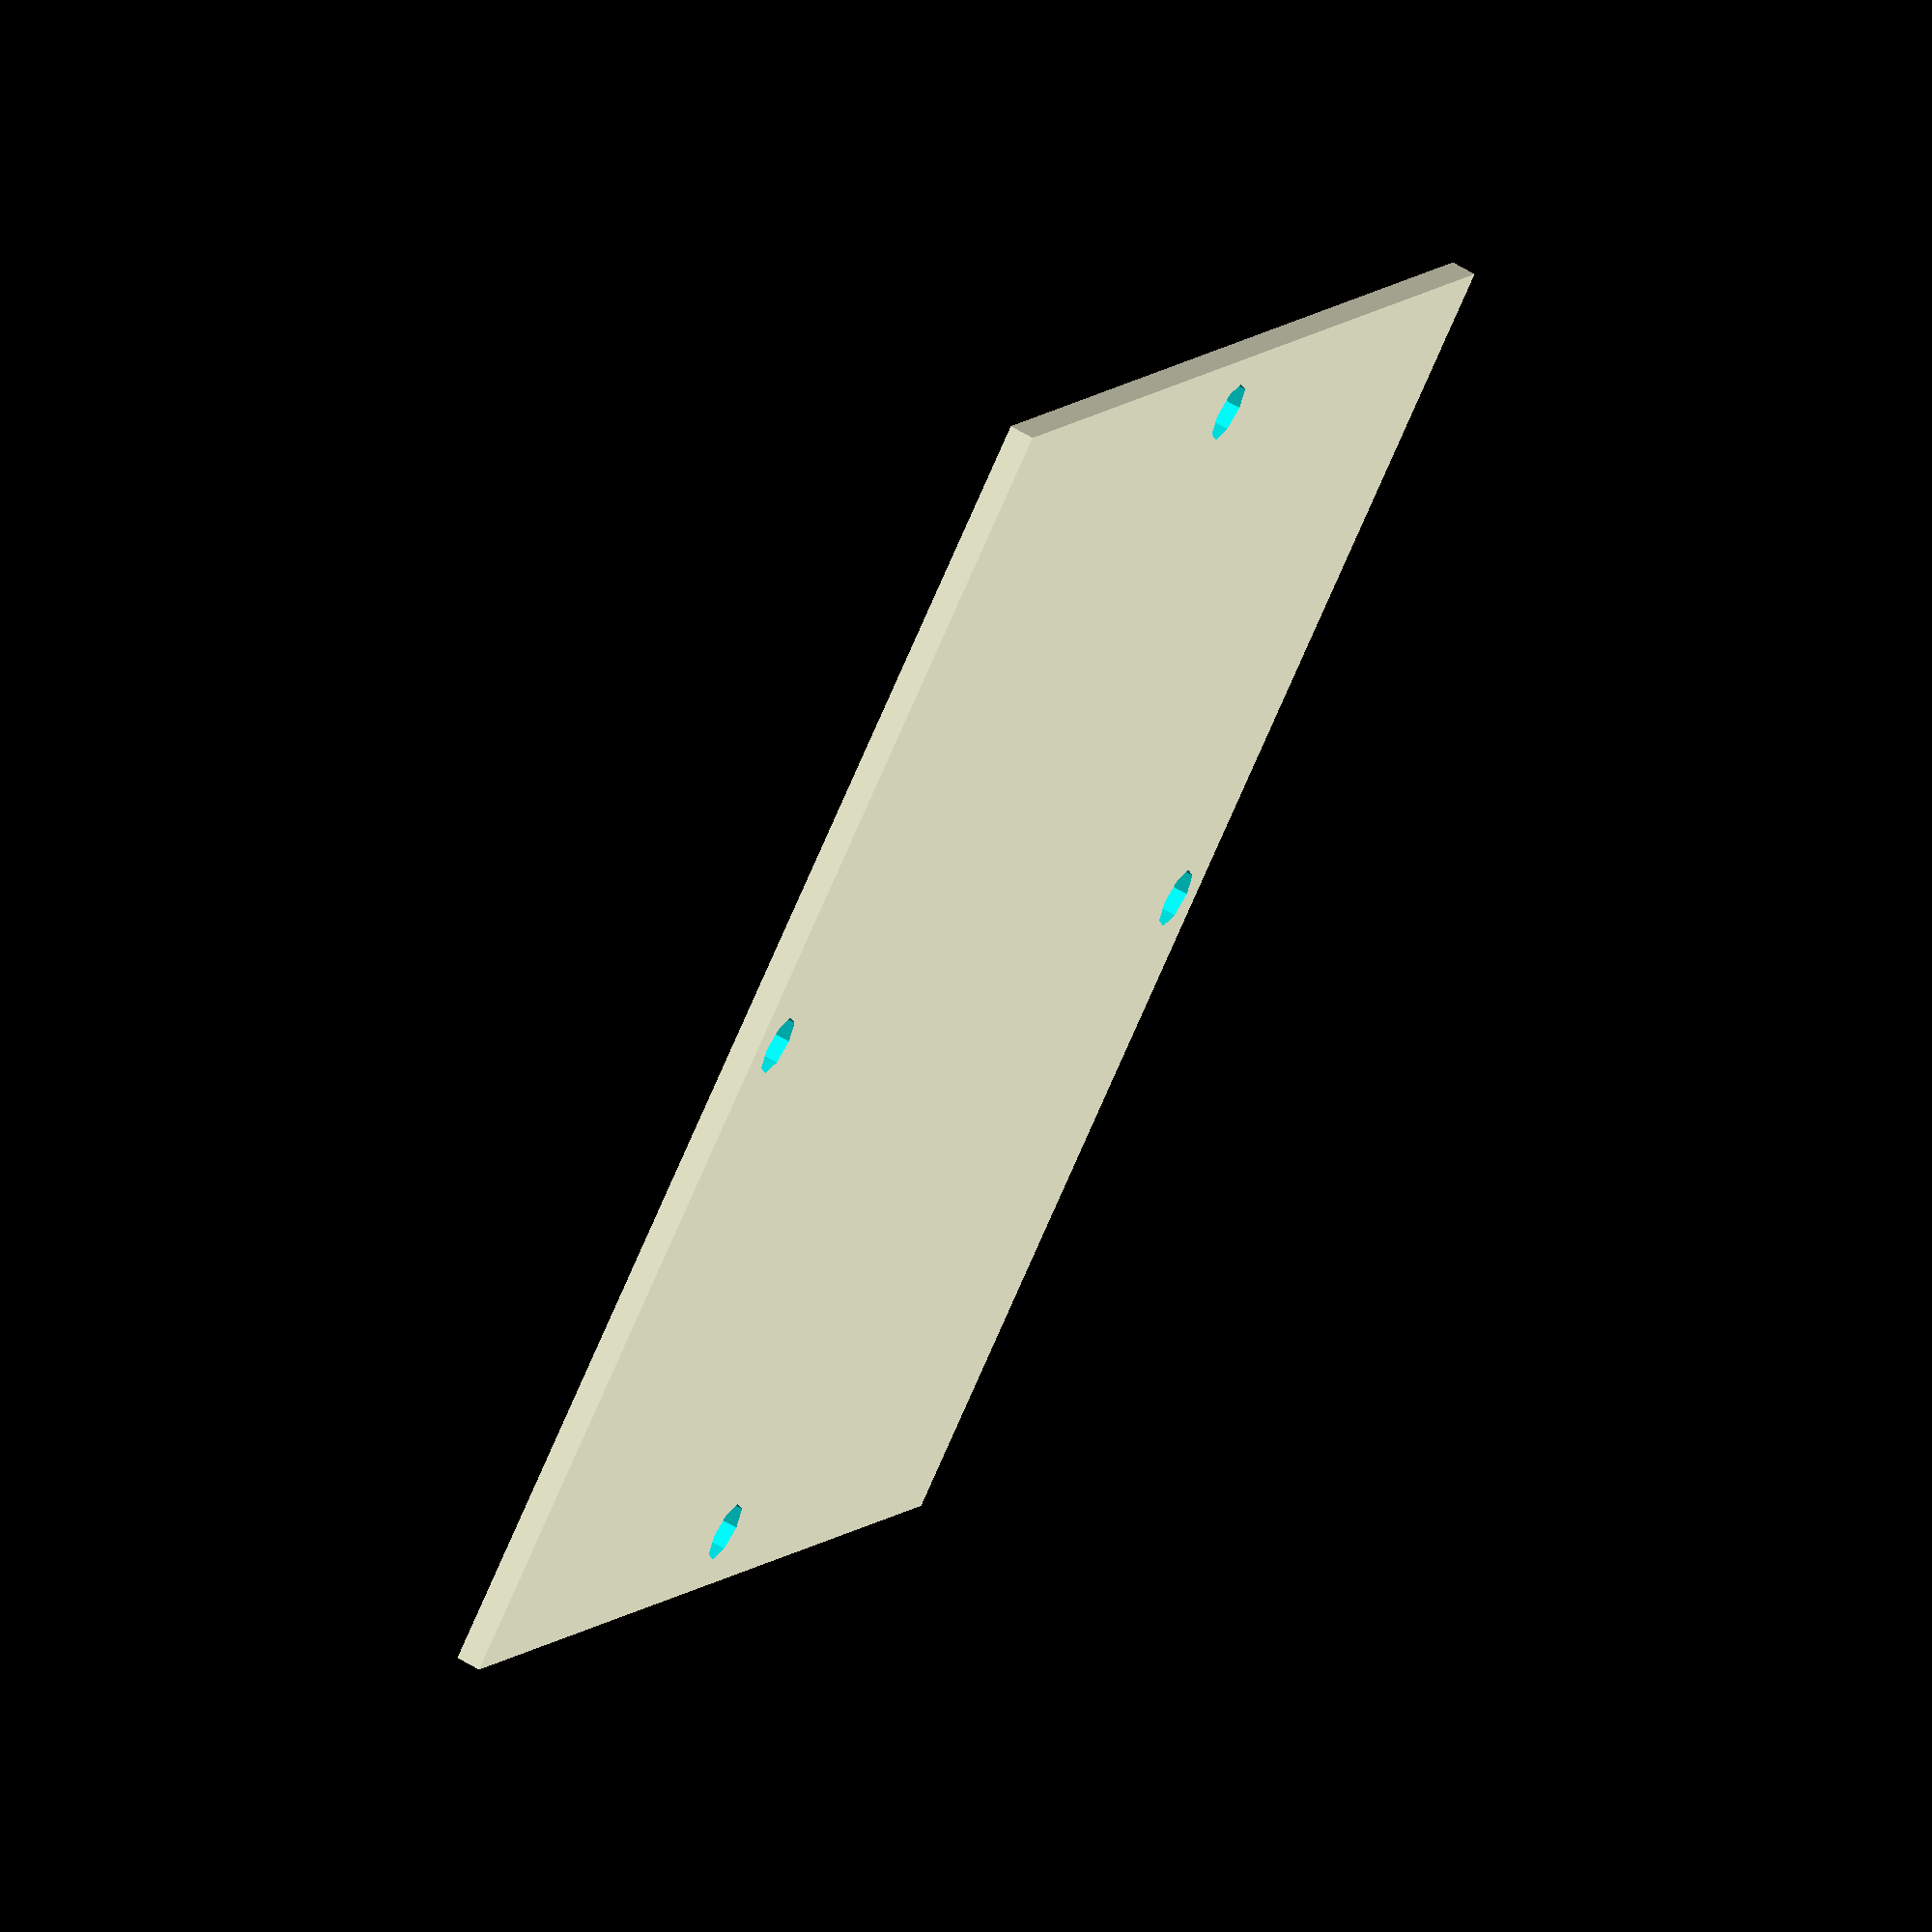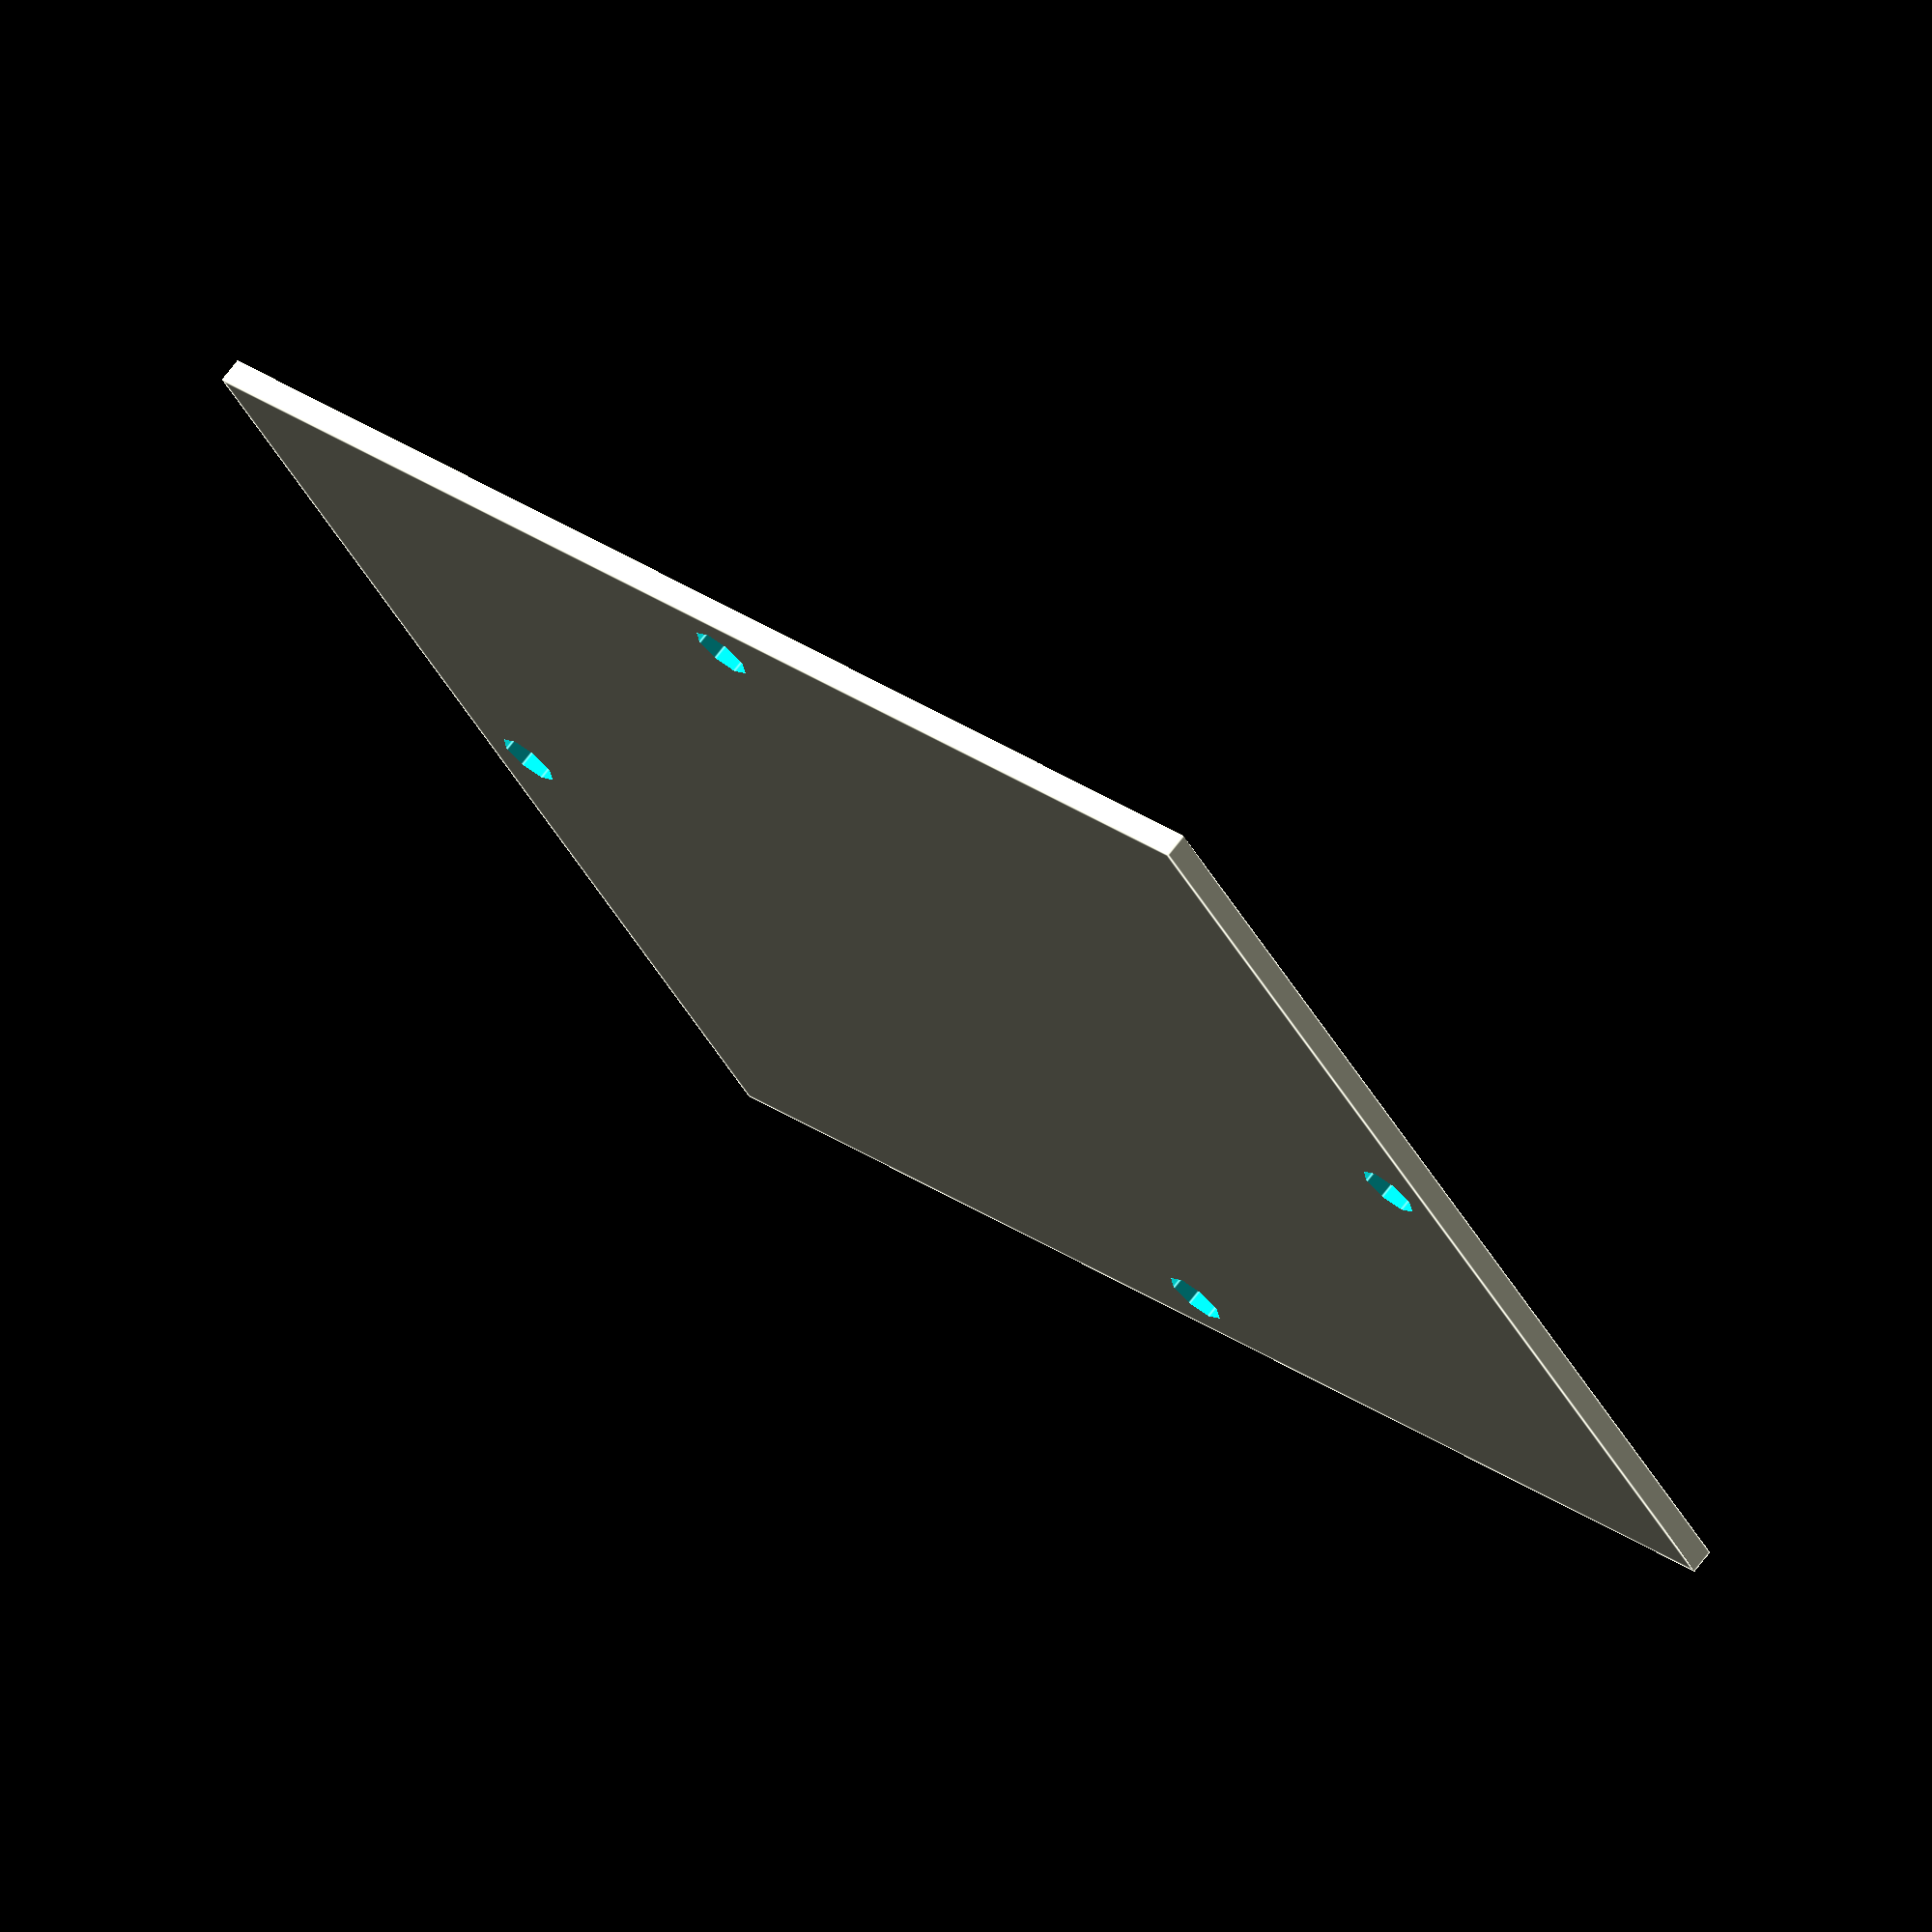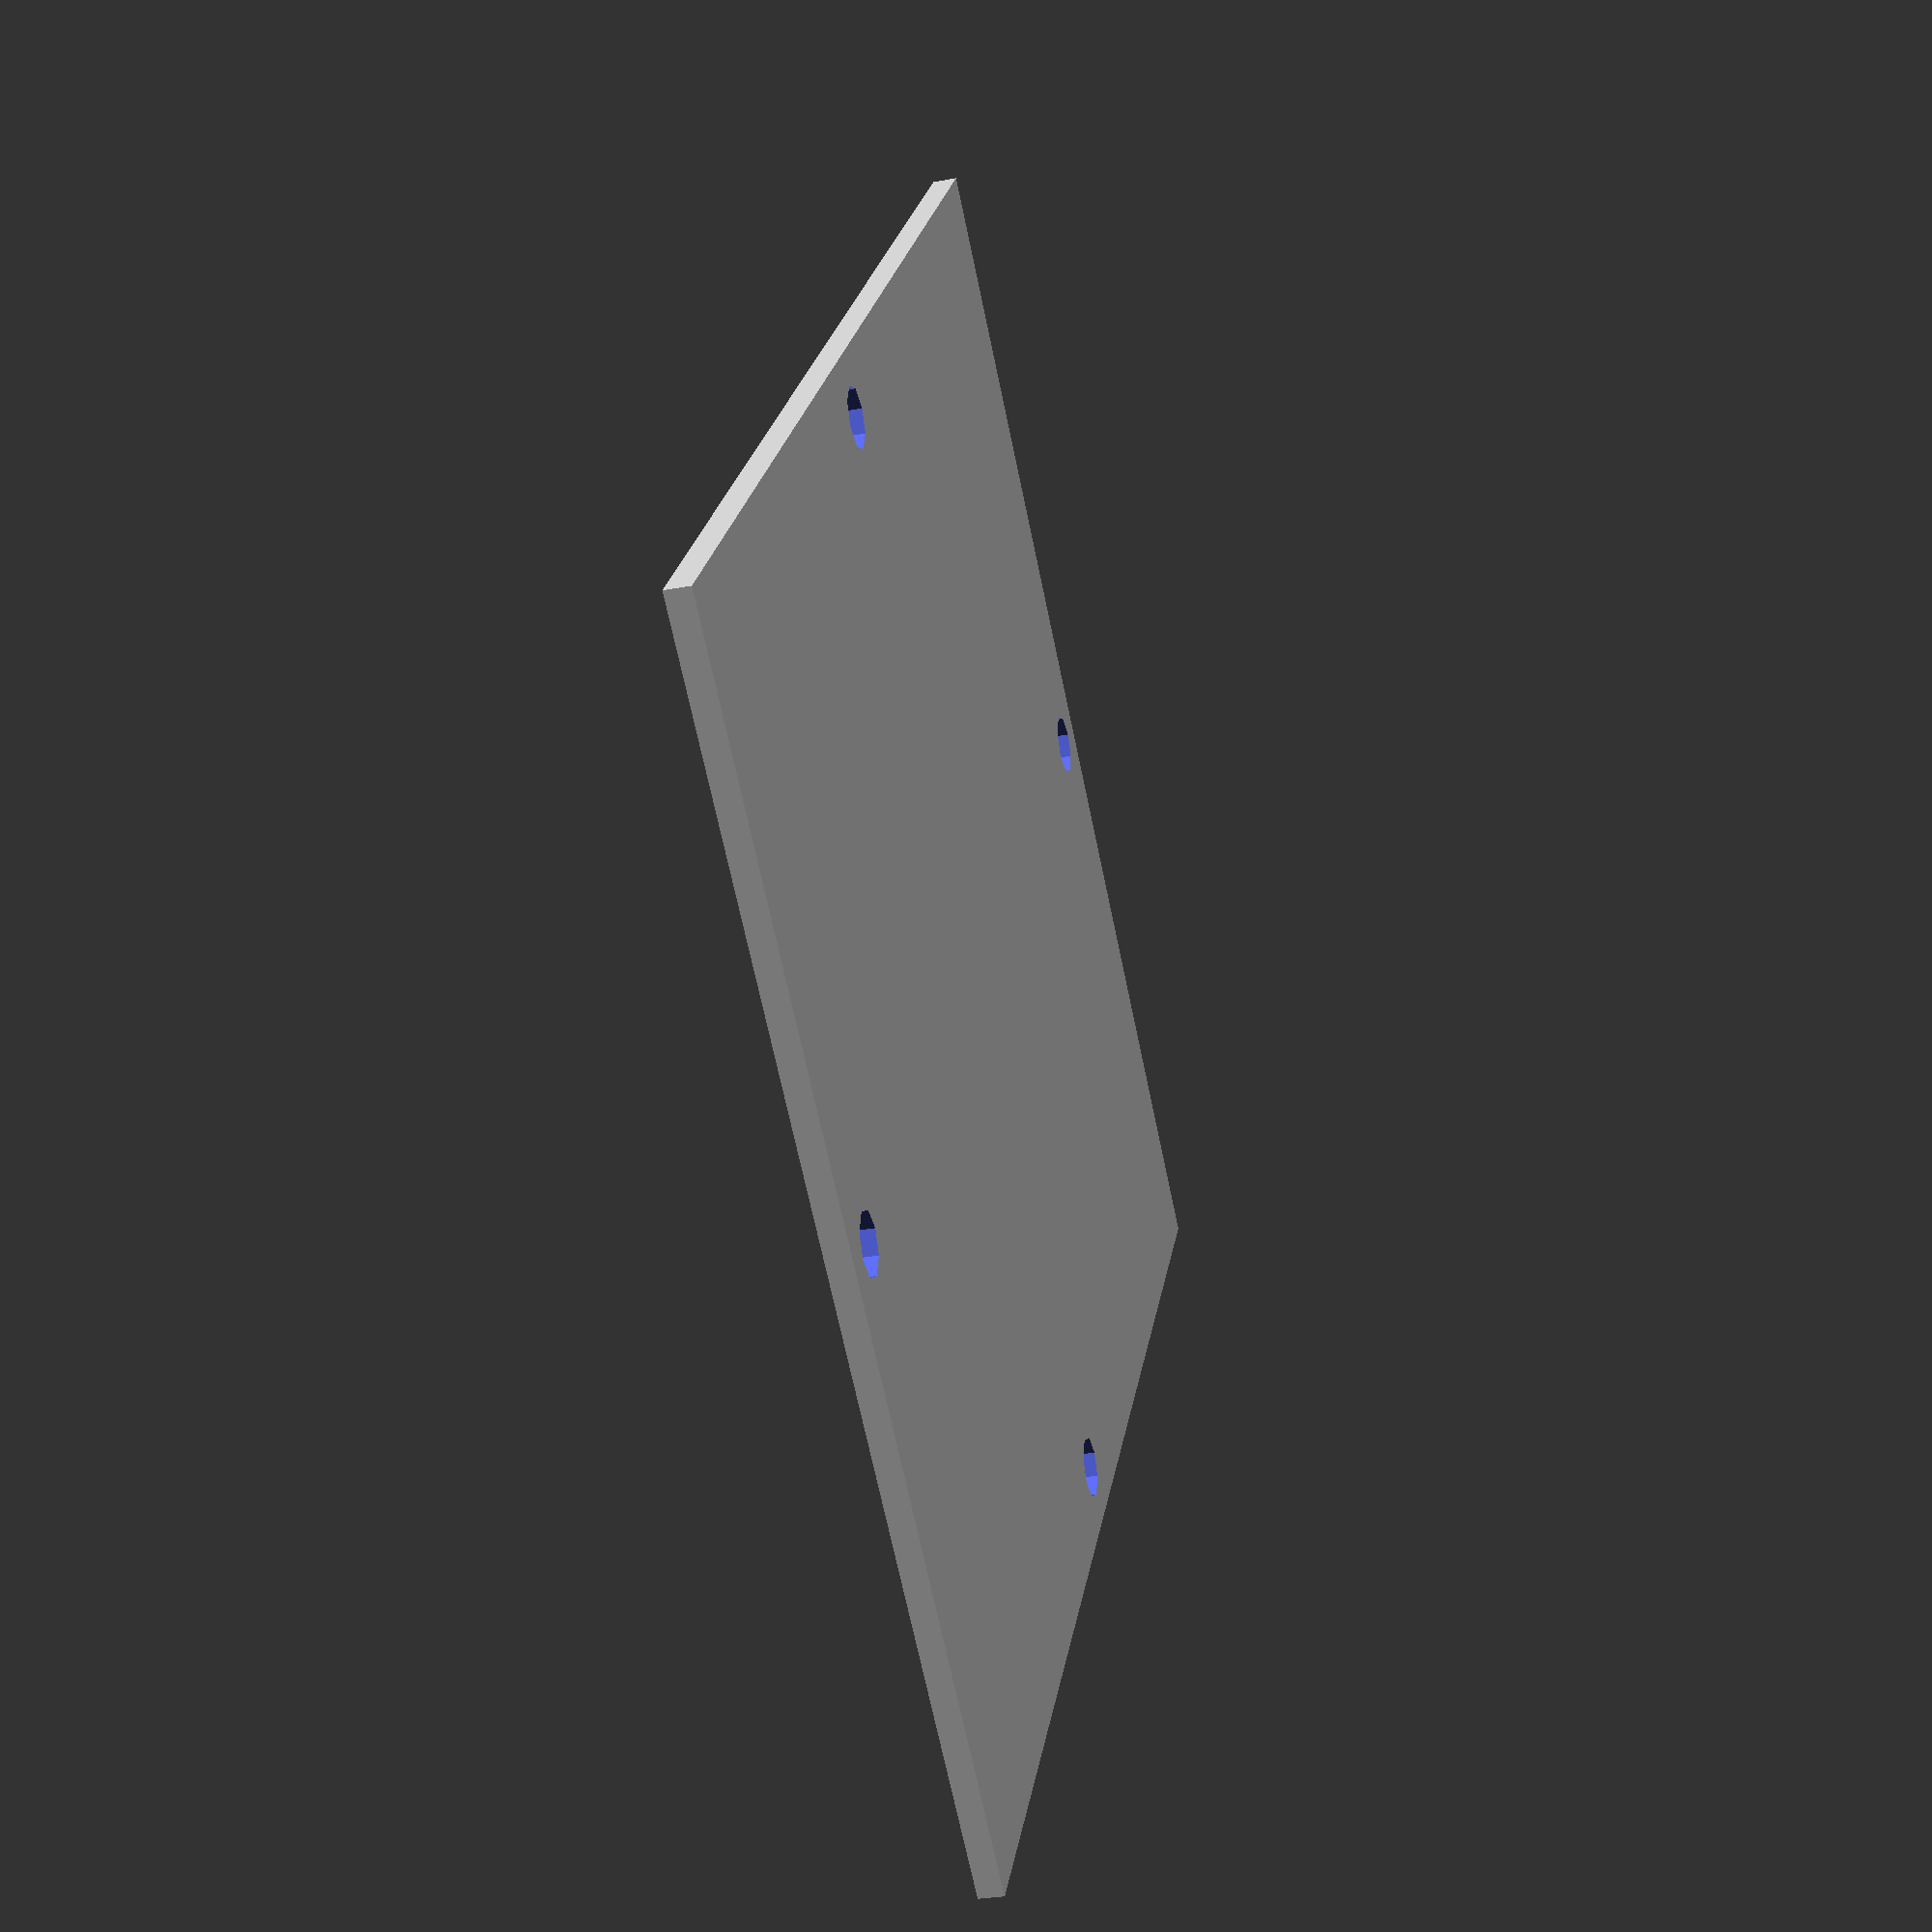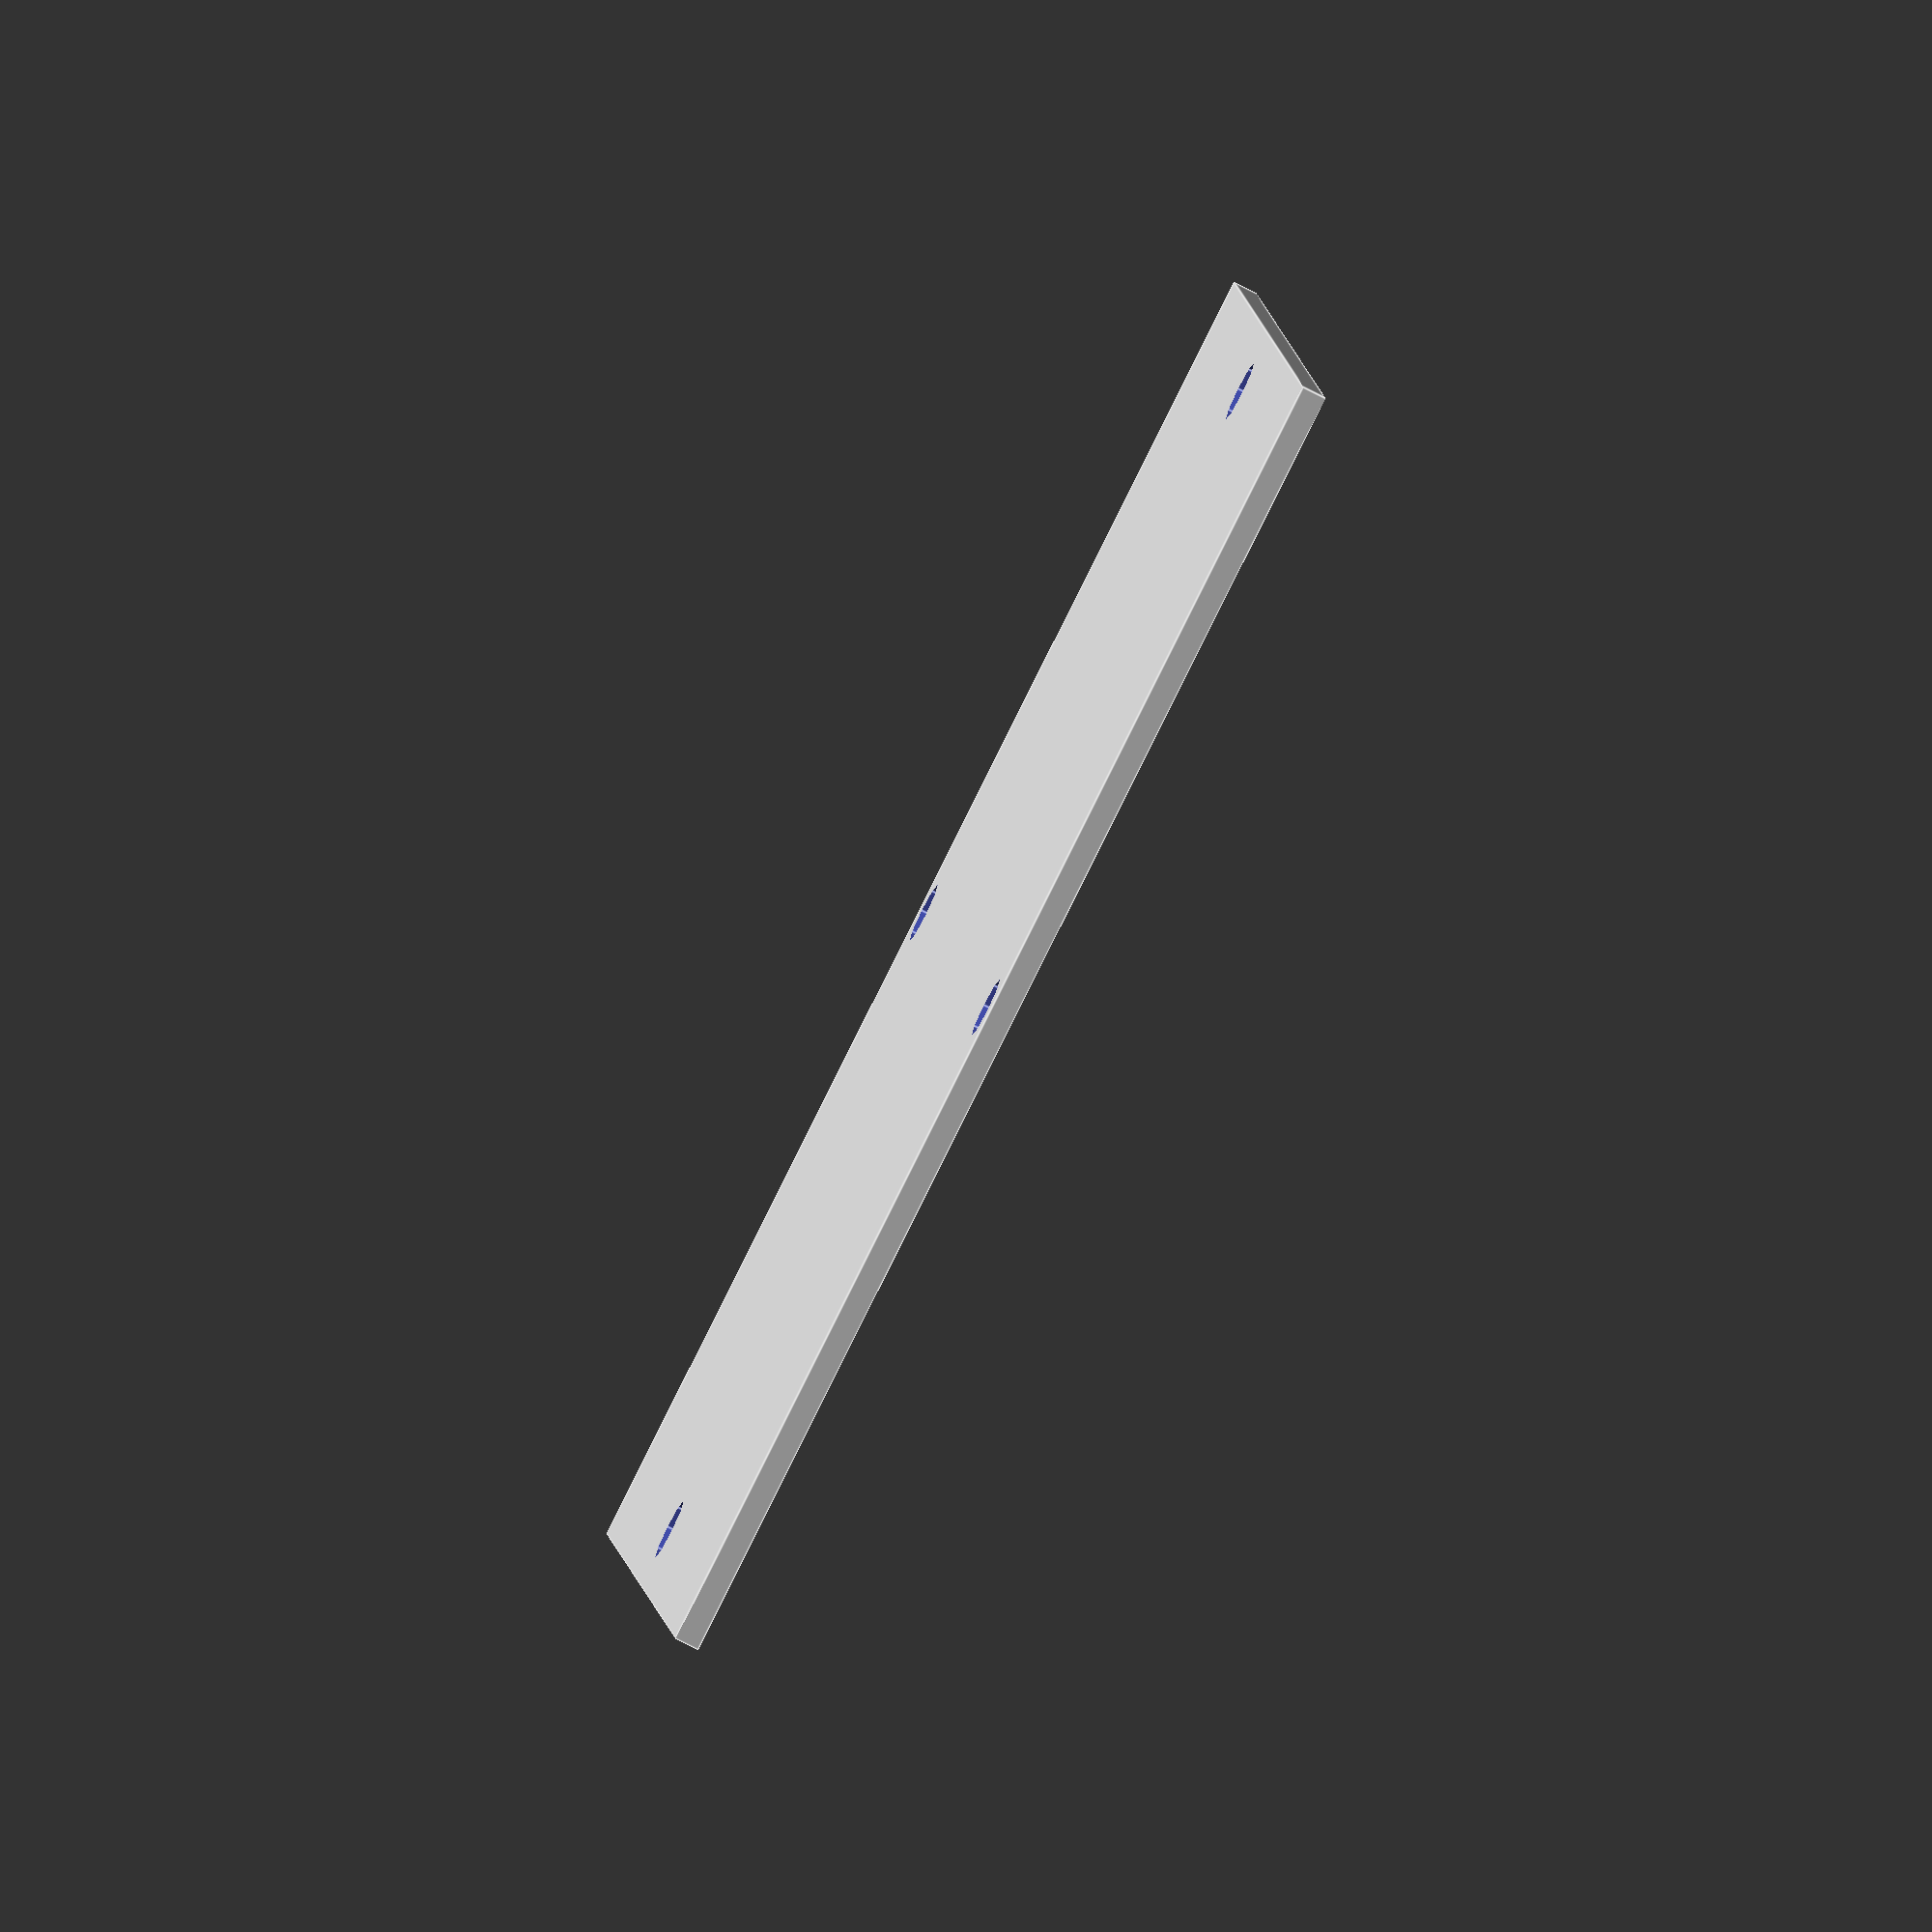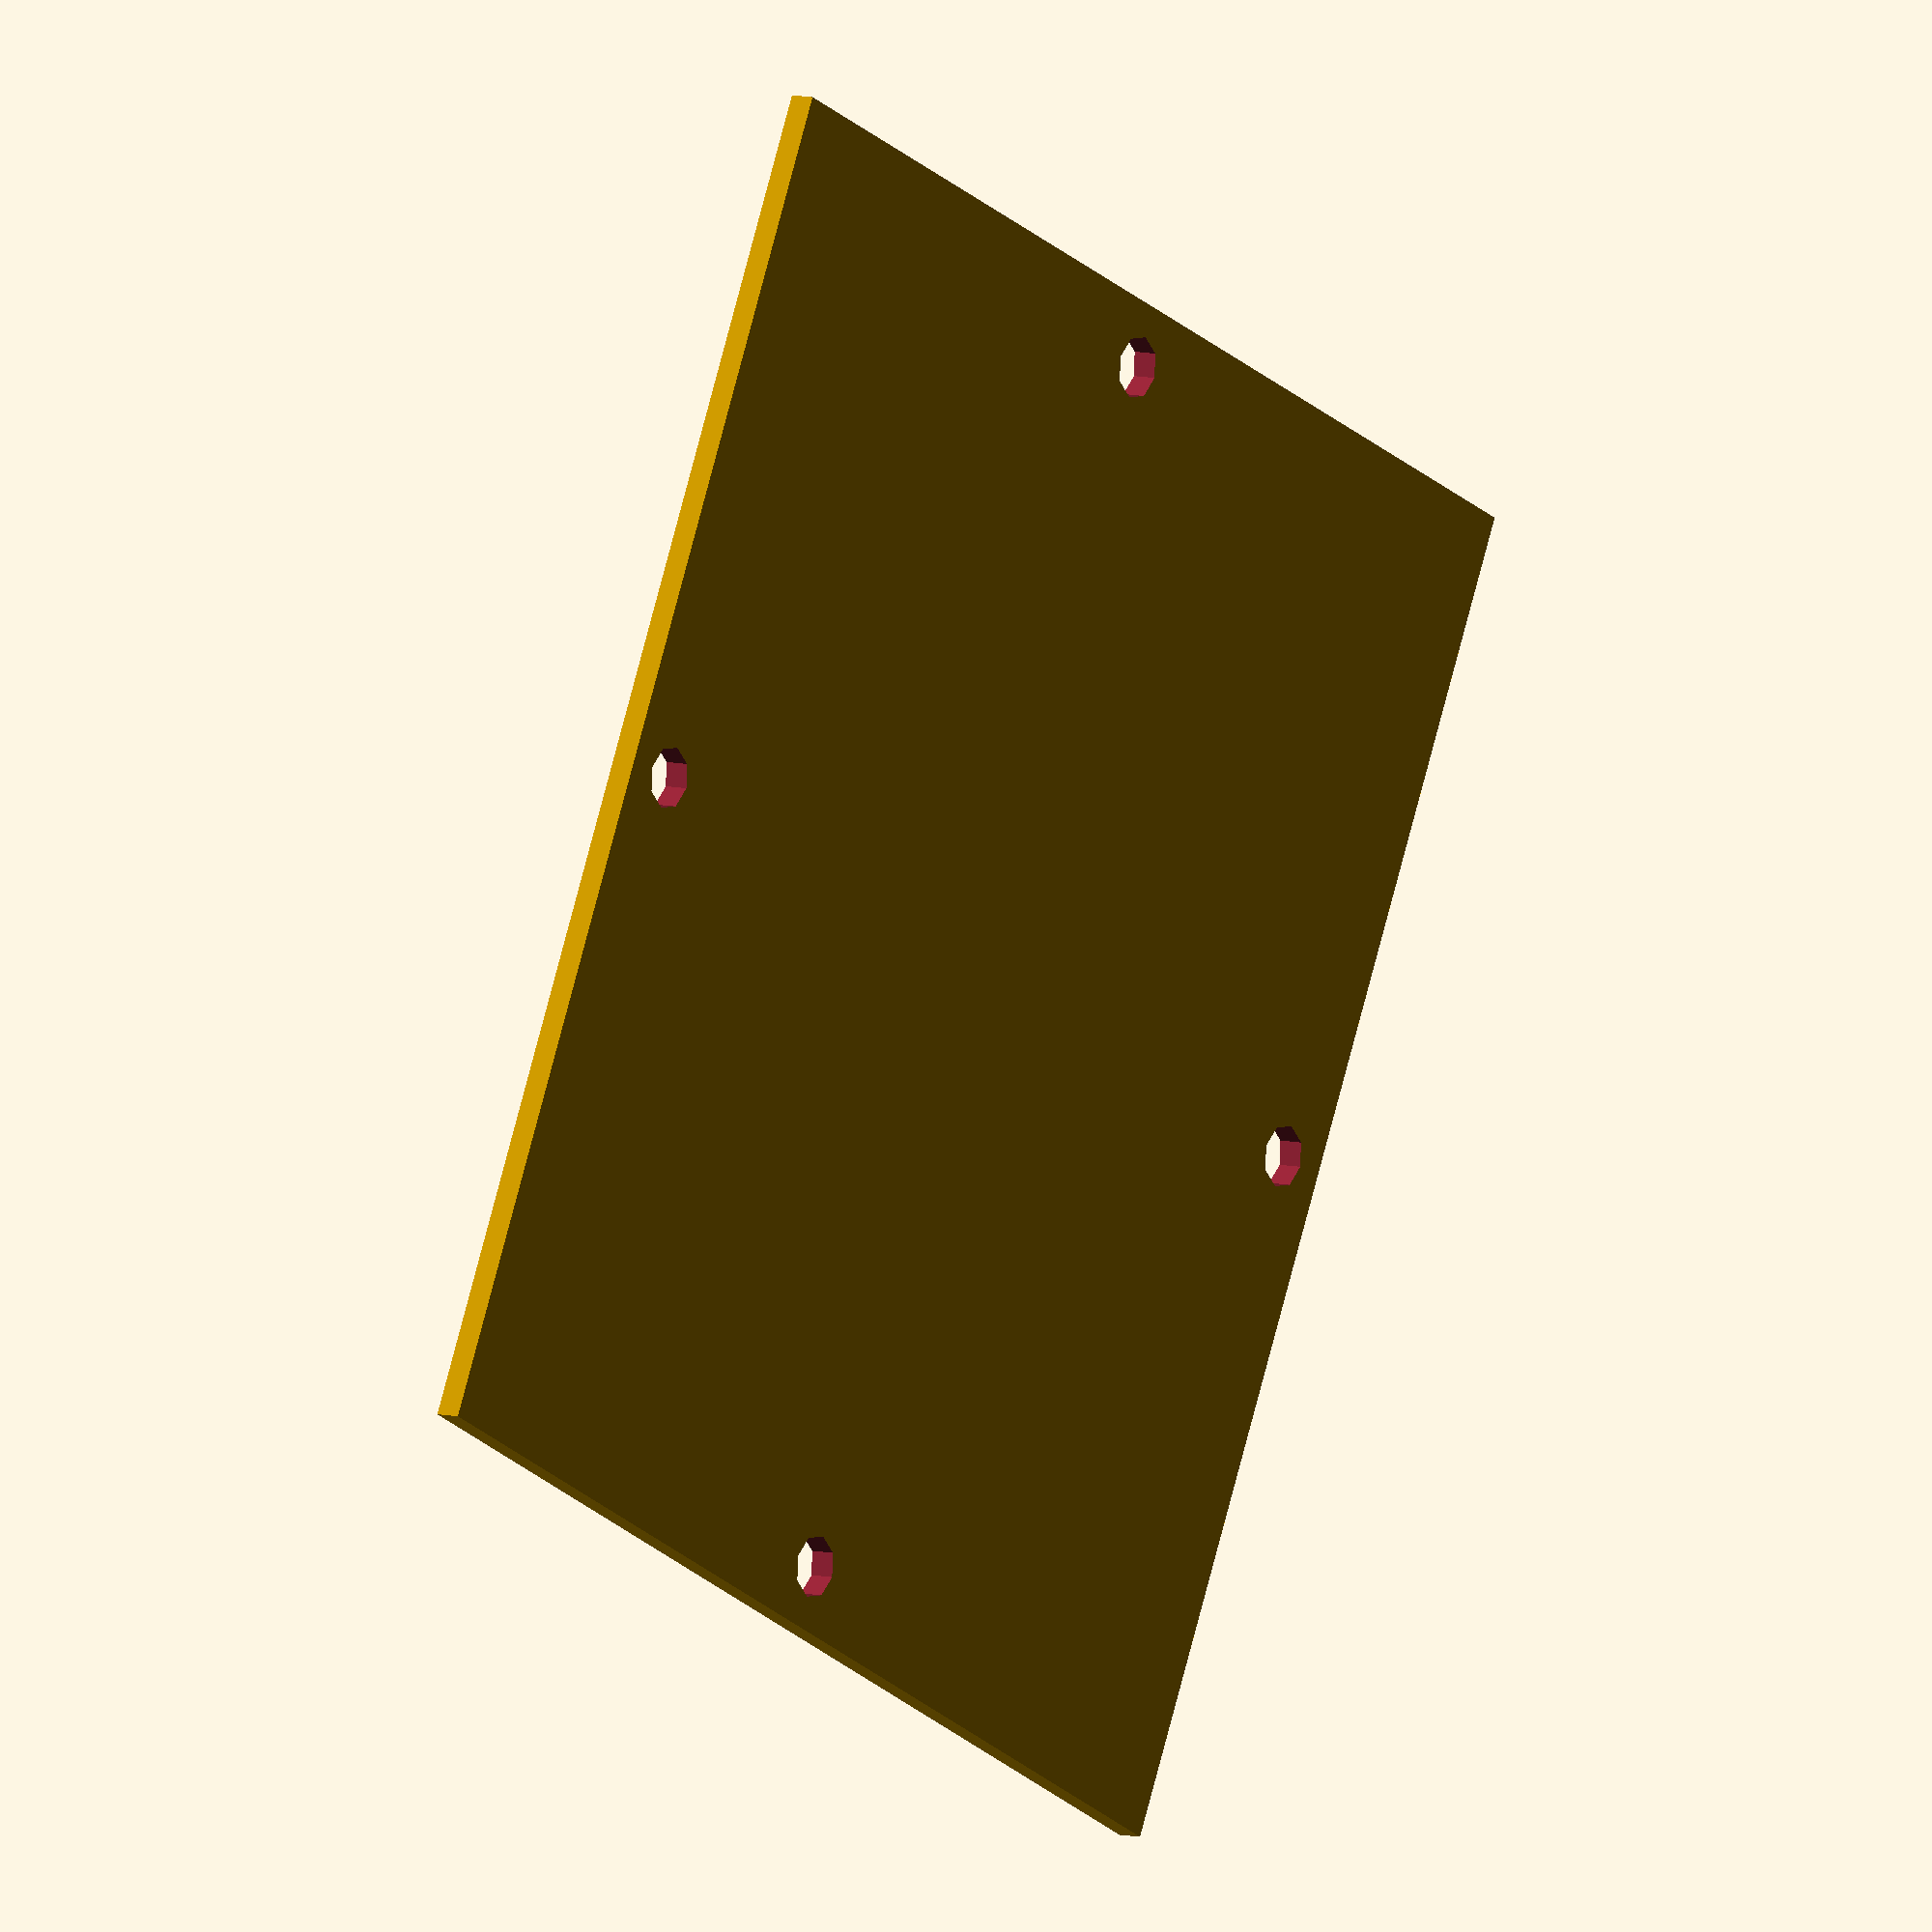
<openscad>
//Quartz Window model
module window(x, y, t,s_d){
    difference(){
        difference(){
            difference(){
                difference(){
                    cube([x,y,t],center=true);
                    
//screws holes for quartz
 //1
 translate([x/2-5,0,0])
 cylinder(r=s_d/2,h=t+1, center=true);
 }
//2
  translate([-(x/2-5),0,0])
 cylinder(r=s_d/2,h=t+1, center=true);
}
//3
translate([0,(y/2-5),0])
 cylinder(r=s_d/2,h=t+1, center=true);
}
//4
translate([0,-(y/2-5),0])
 cylinder(r=s_d/2,h=t+1, center=true);

}
}
window(110,100,2,5);

</openscad>
<views>
elev=298.9 azim=138.7 roll=301.7 proj=o view=wireframe
elev=107.6 azim=211.5 roll=322.3 proj=o view=edges
elev=31.1 azim=306.8 roll=284.8 proj=p view=solid
elev=259.1 azim=173.1 roll=116.8 proj=o view=edges
elev=172.6 azim=64.7 roll=53.7 proj=o view=solid
</views>
